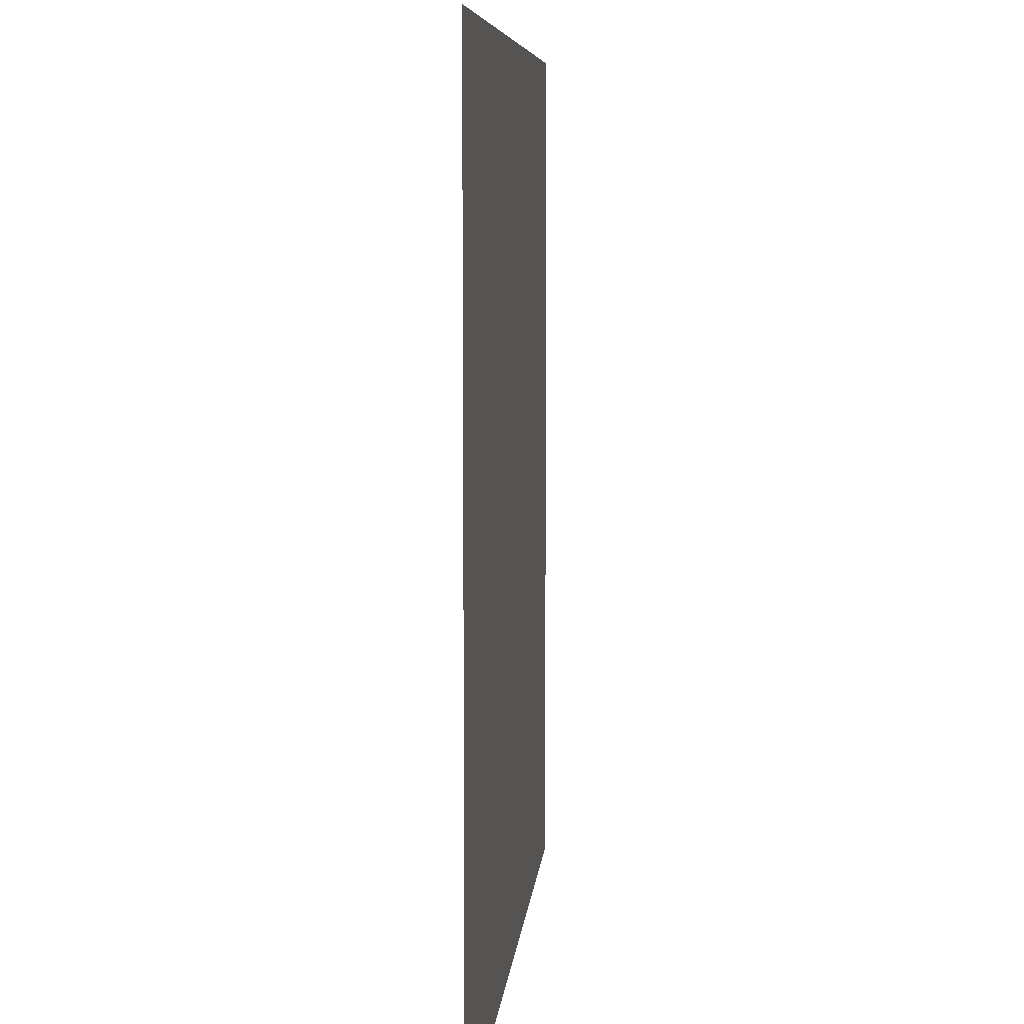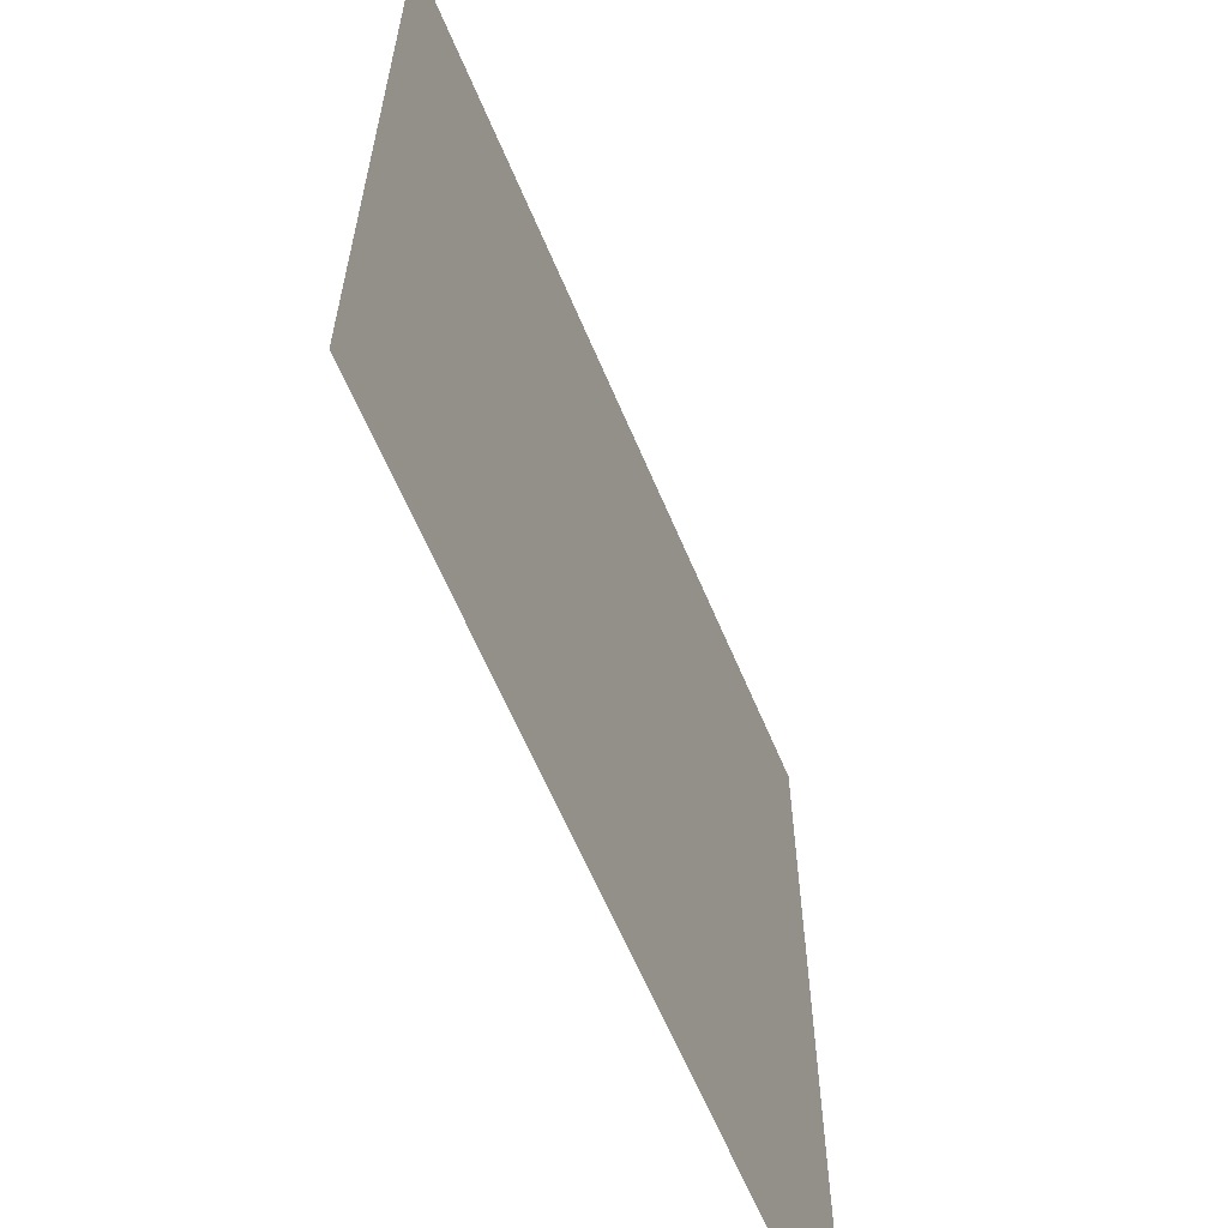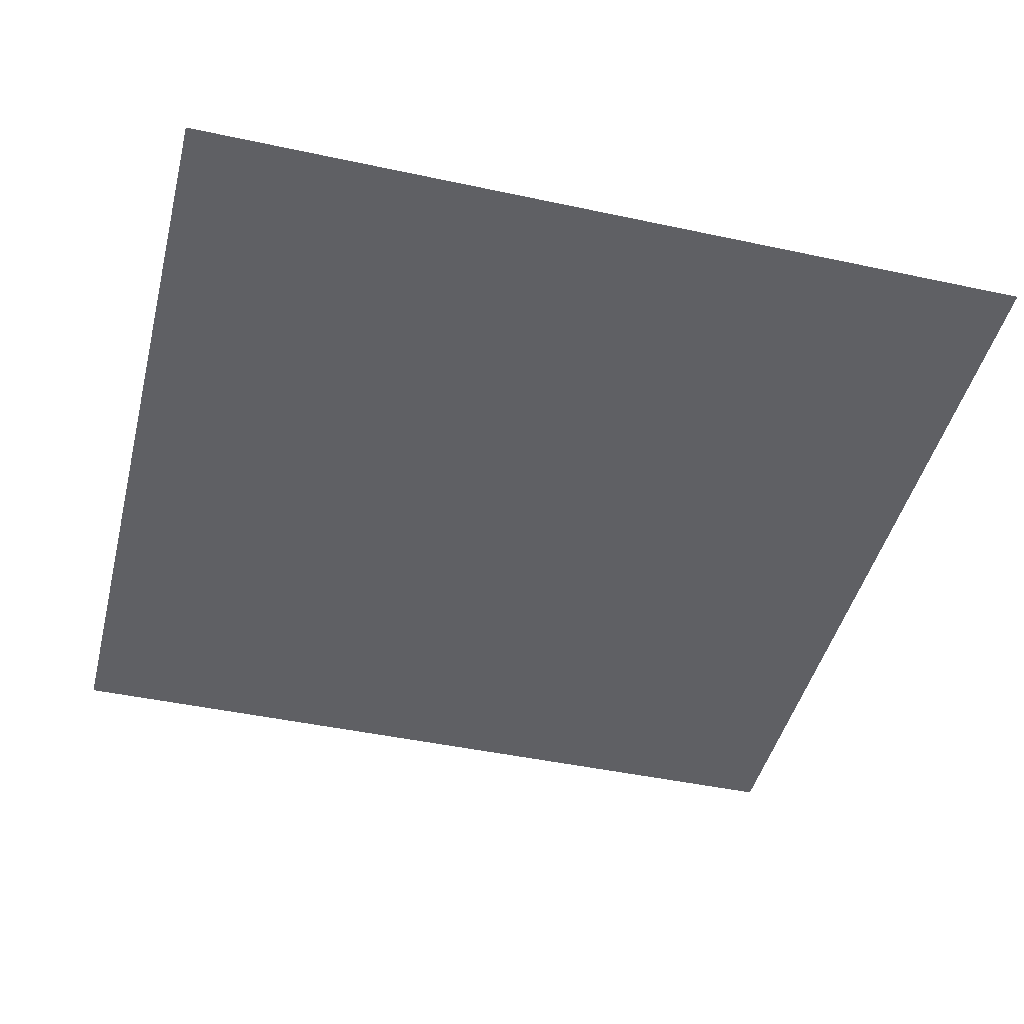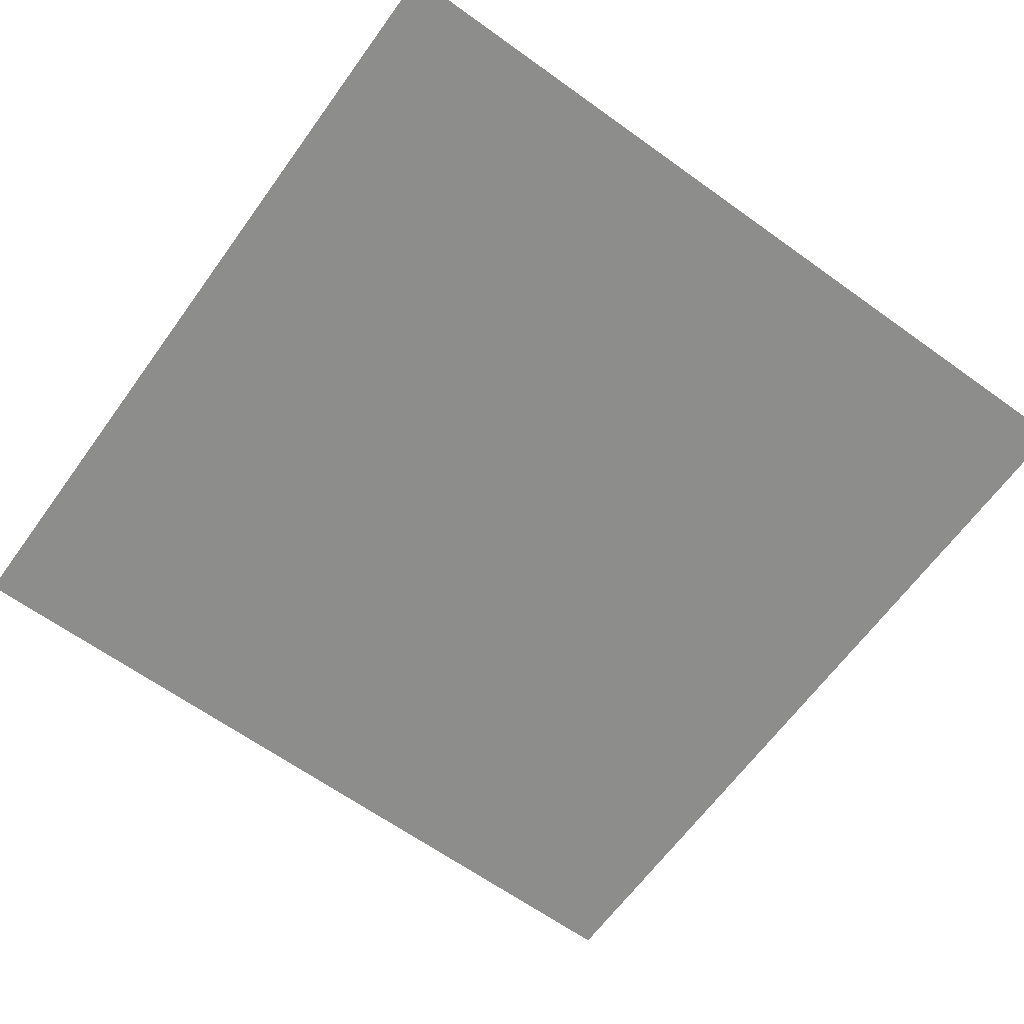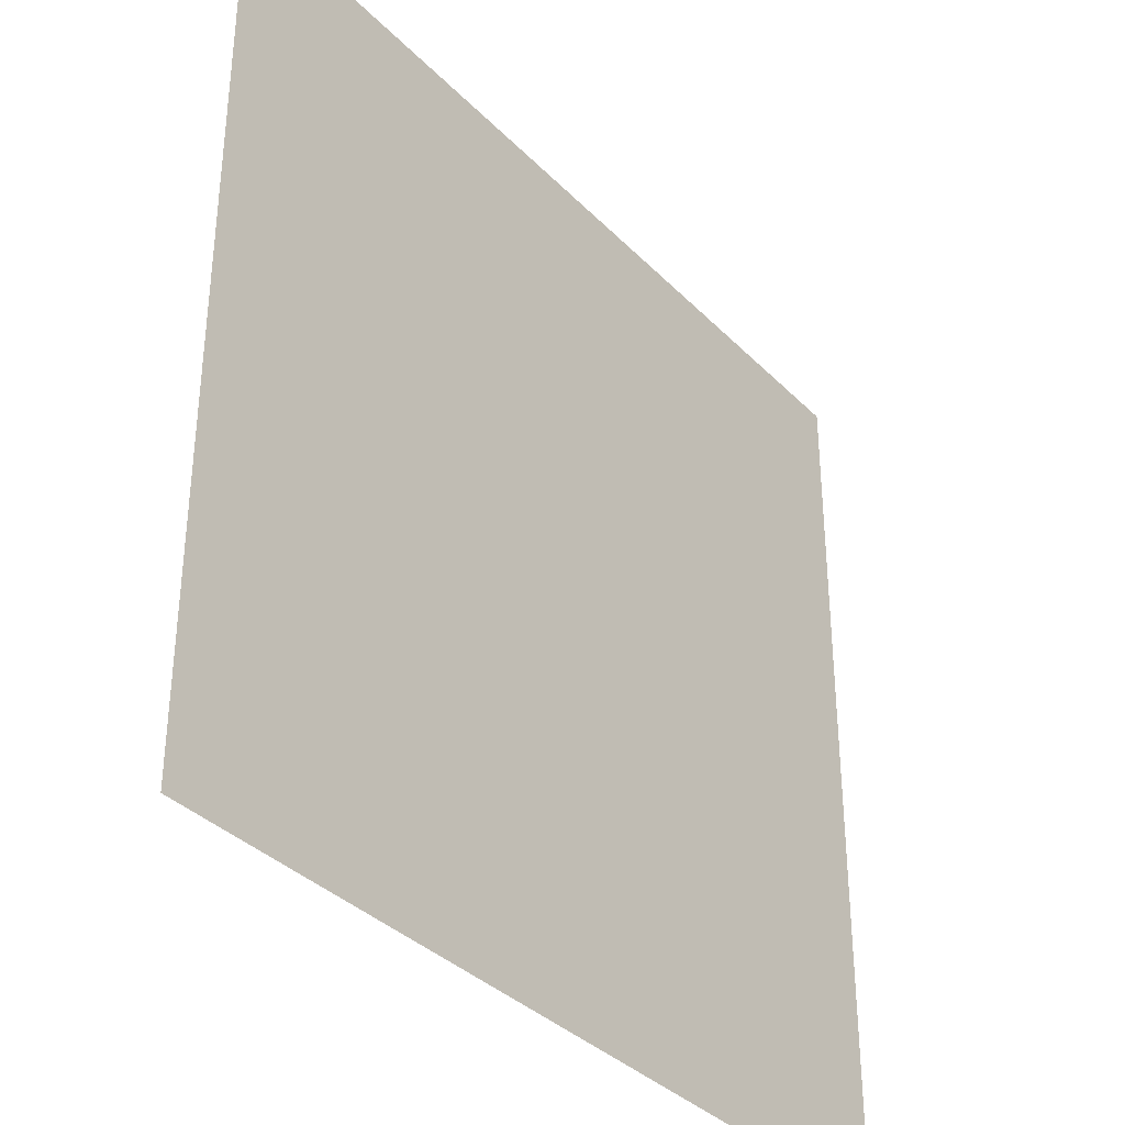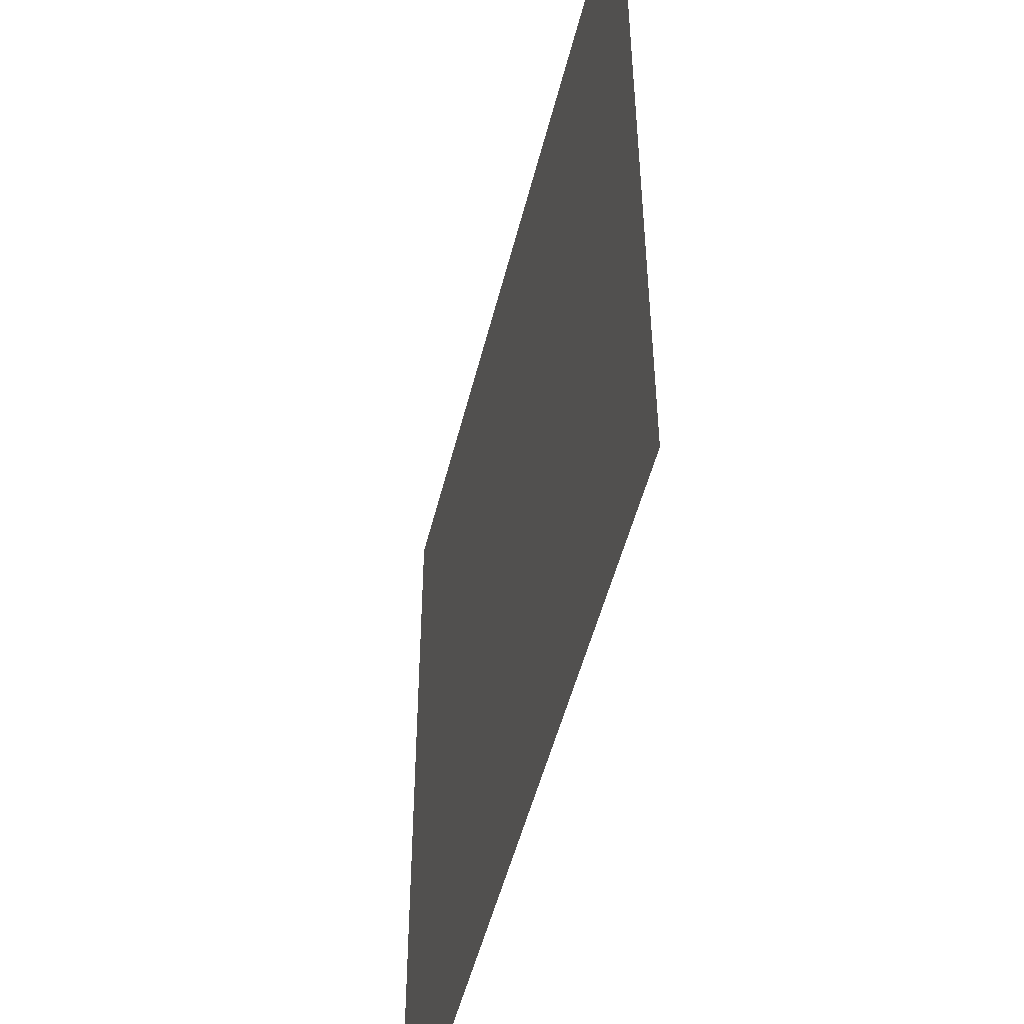
<metadata>
{"format":"obj","ext":"obj","renderer":"f3d","projection":"perspective","resolution":1024,"background":"white","views":[{"elev":7.1,"azim":94.9,"up":"+Z"},{"elev":-62.7,"azim":112.8,"up":"+Z"},{"elev":-45.1,"azim":-104.0,"up":"+Y"},{"elev":-64.4,"azim":144.1,"up":"+Y"},{"elev":-35.7,"azim":127.5,"up":"+Z"},{"elev":-50.1,"azim":-103.7,"up":"+Z"}]}
</metadata>
<code>
o mesh12/mesh12-geometry#mesh12-geometry
v 0.5127 0.2804 0.5396
v -0.5319 0.2804 -0.505
v -0.5319 0.2804 0.5396
v 0.5127 0.2804 -0.505
f 1 2 3
f 2 1 4
f 3 2 1
f 4 1 2

</code>
